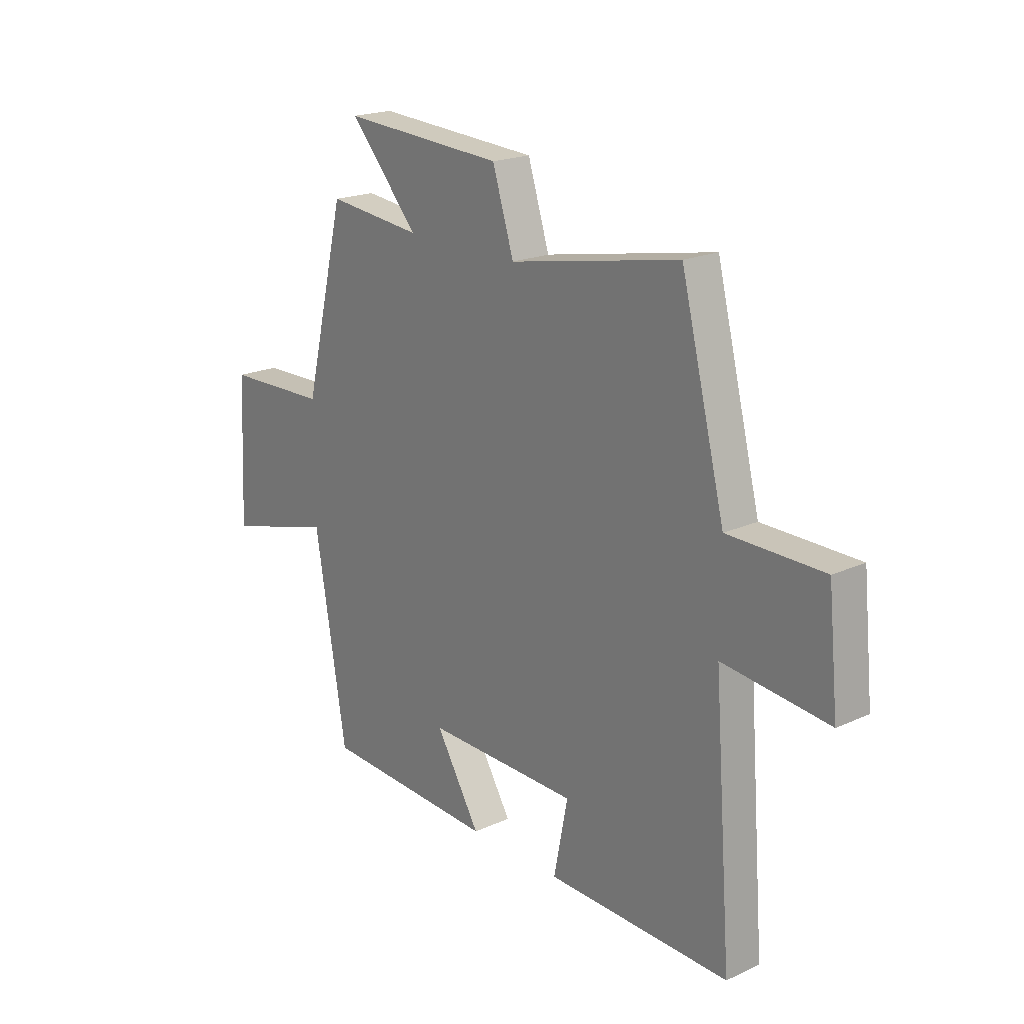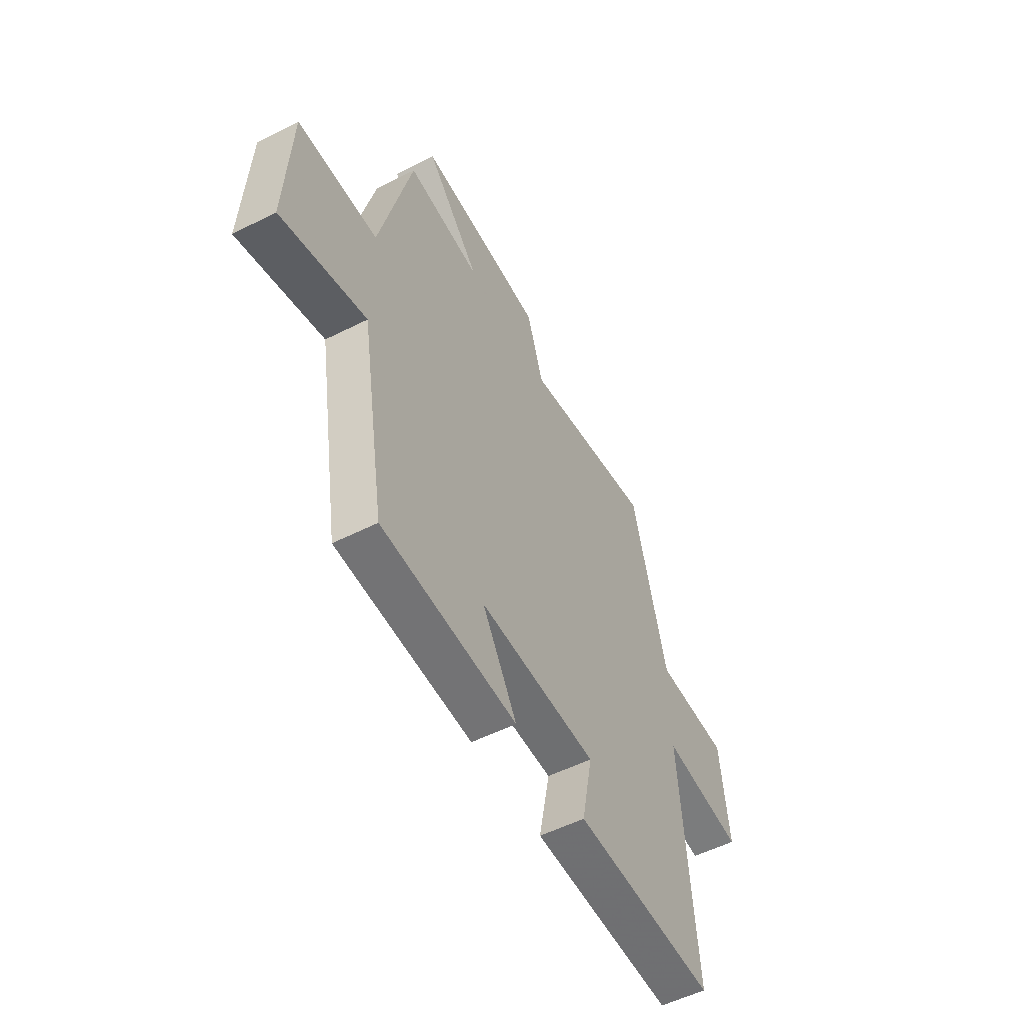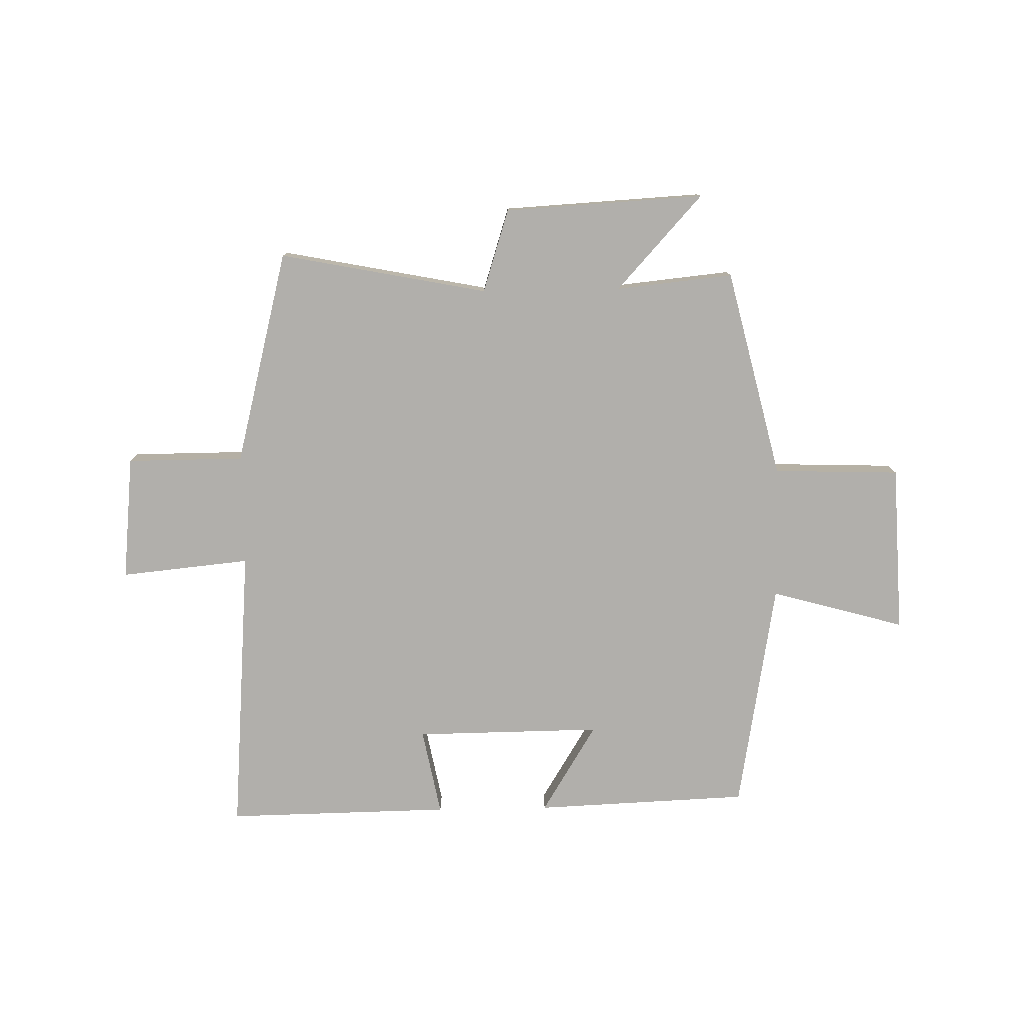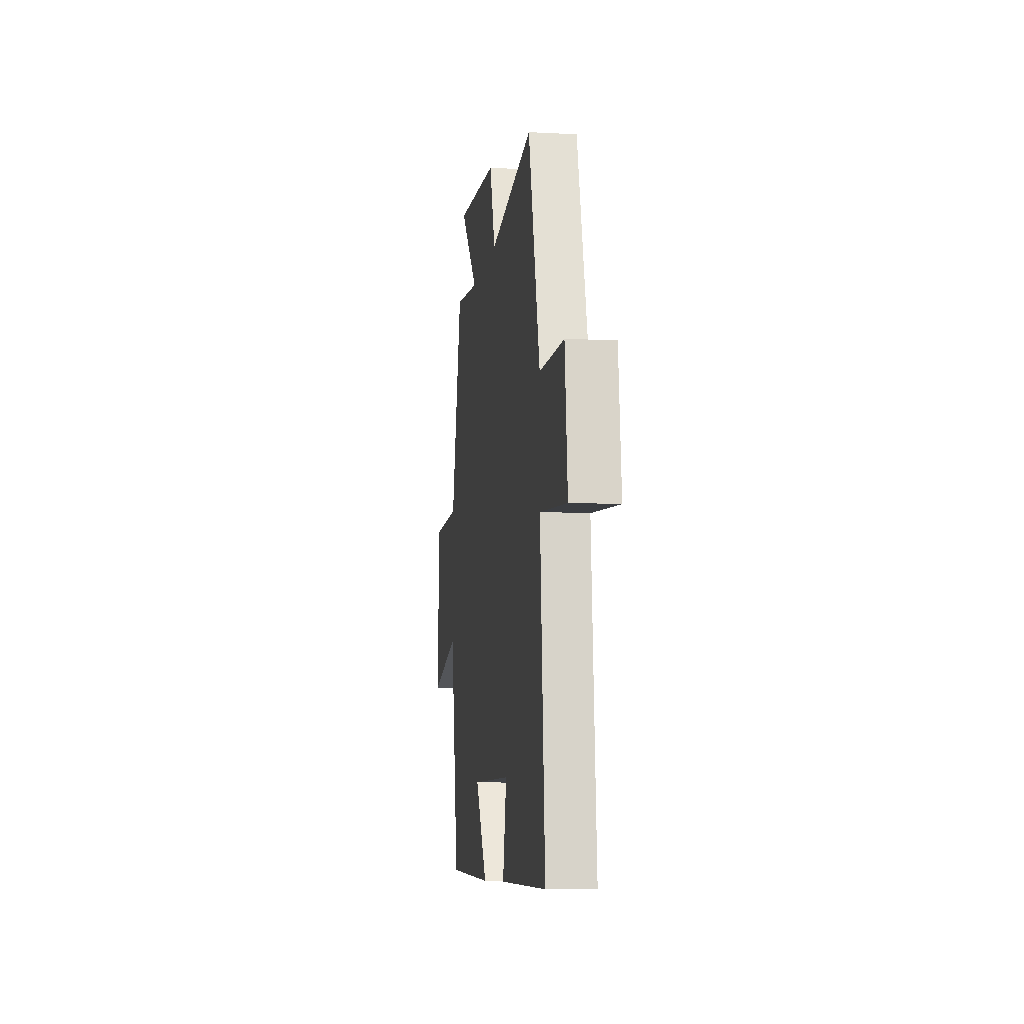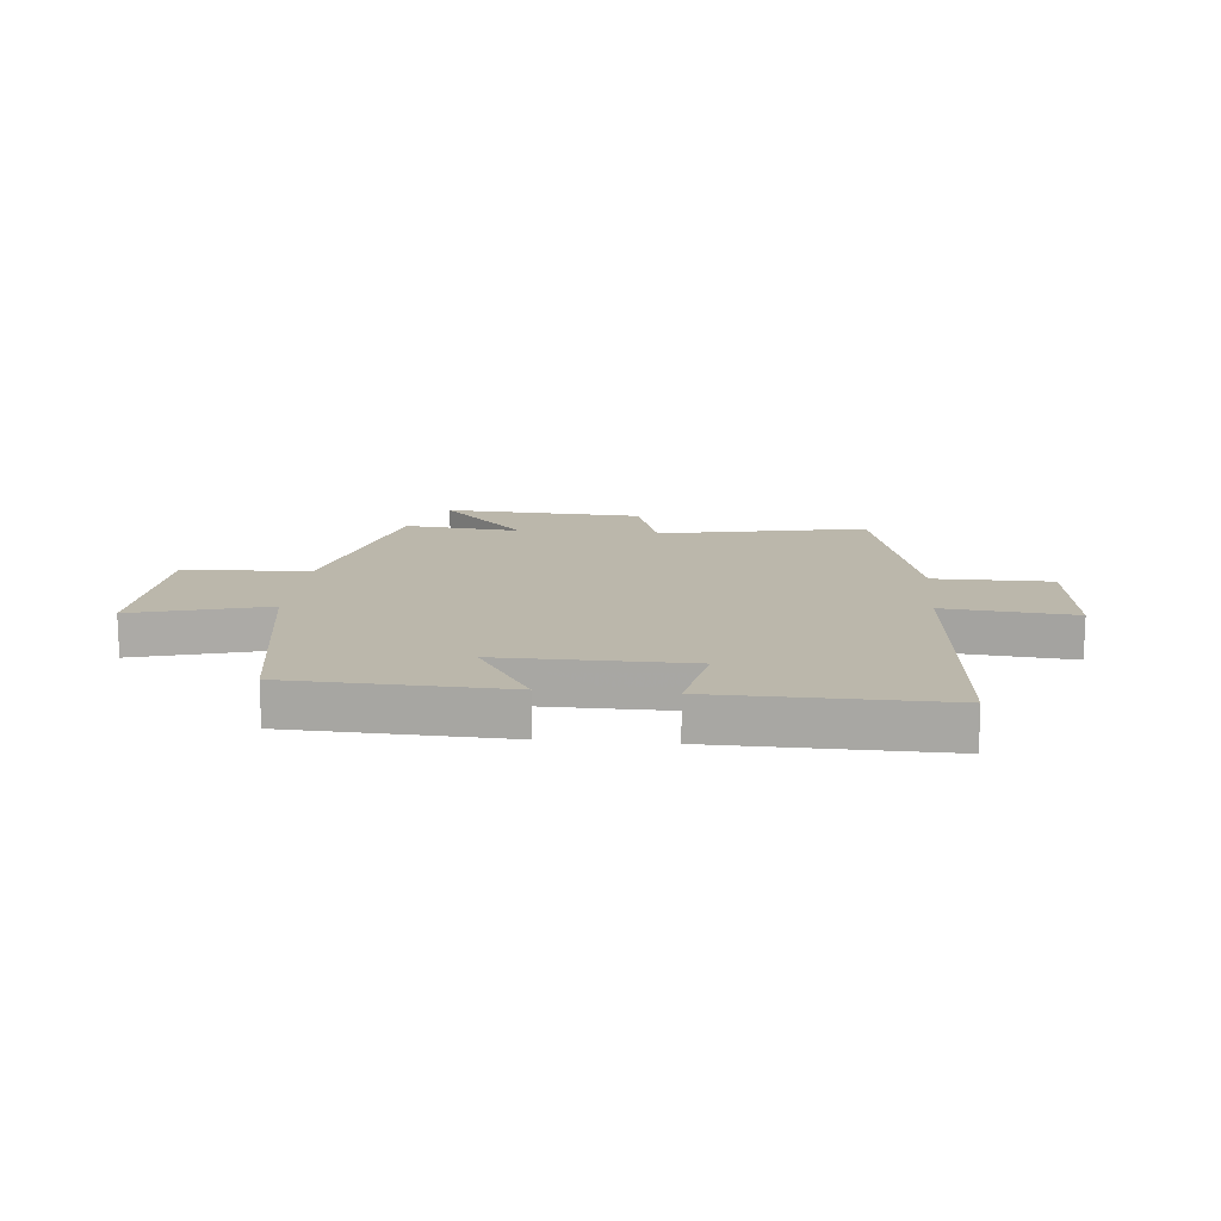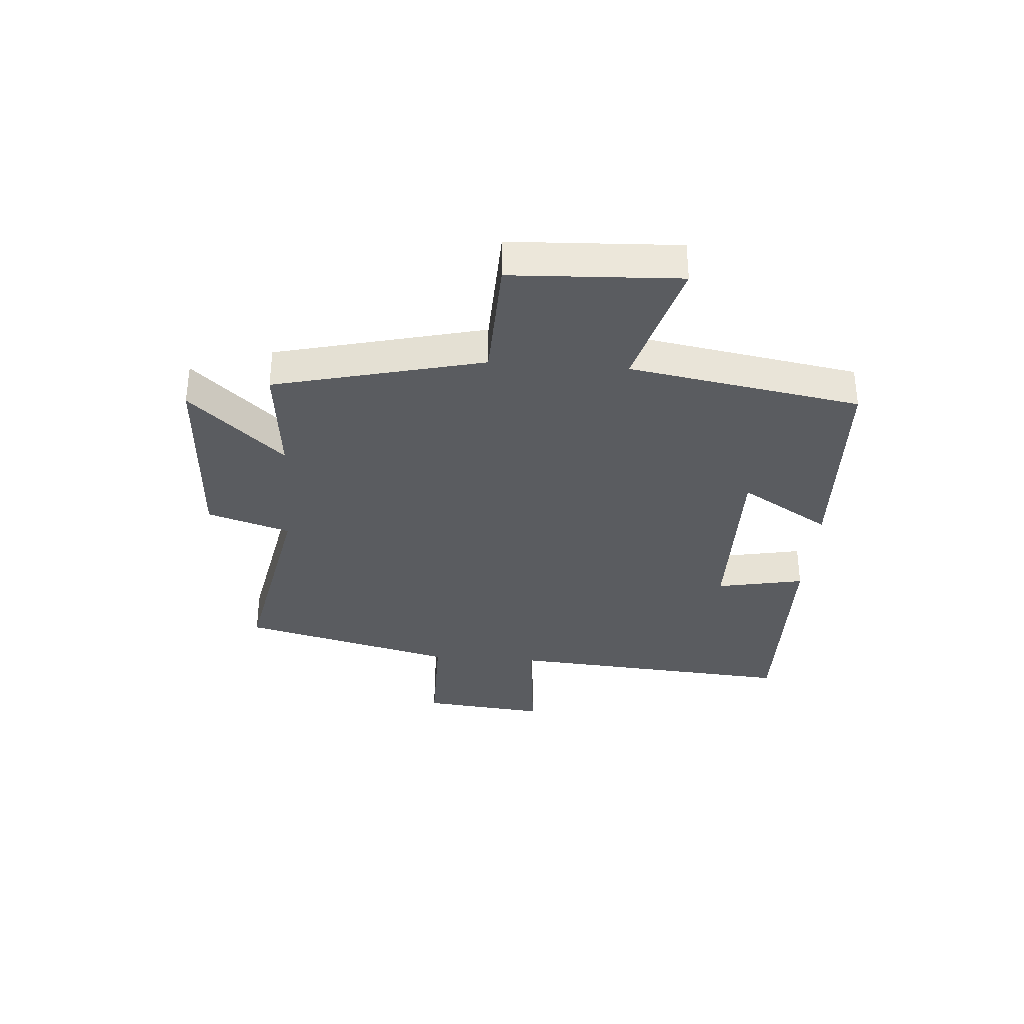
<metadata>
{"format":"obj","ext":"obj","renderer":"f3d","projection":"perspective","resolution":1024,"background":"white","views":[{"elev":20.0,"azim":-129.8,"up":"+Z"},{"elev":-53.9,"azim":118.3,"up":"+Z"},{"elev":-78.1,"azim":1.0,"up":"+Y"},{"elev":-8.8,"azim":-98.3,"up":"+Z"},{"elev":14.2,"azim":-174.7,"up":"+Y"},{"elev":-33.8,"azim":85.7,"up":"+Y"}]}
</metadata>
<code>
v -0.539 0.07 -0.507
v -0.5 0.07 0.001
v -0.727 0.07 -0.022
v -0.705 0.07 0.196
v -0.5 0.07 0.197
v -0.405 0.07 0.571
v -0.04 0.07 0.5
v 0.006 0.07 0.645
v 0.356 0.07 0.665
v 0.206 0.07 0.5
v 0.411 0.07 0.521
v 0.5 0.07 0.156
v 0.721 0.07 0.149
v 0.735 0.07 -0.145
v 0.5 0.07 -0.08
v 0.432 0.07 -0.484
v 0.057 0.07 -0.5
v 0.153 0.07 -0.343
v -0.175 0.07 -0.347
v -0.145 0.07 -0.5
v -0.539 0 -0.507
v -0.5 0 0.001
v -0.727 0 -0.022
v -0.705 0 0.196
v -0.5 0 0.197
v -0.405 0 0.571
v -0.04 0 0.5
v 0.006 0 0.645
v 0.356 0 0.665
v 0.206 0 0.5
v 0.411 0 0.521
v 0.5 0 0.156
v 0.721 0 0.149
v 0.735 0 -0.145
v 0.5 0 -0.08
v 0.432 0 -0.484
v 0.057 0 -0.5
v 0.153 0 -0.343
v -0.175 0 -0.347
v -0.145 0 -0.5
f 19 20 1 2
f 18 19 2
f 15 16 17 18
f 15 18 2
f 12 13 14 15
f 10 11 12 15
f 10 15 2
f 7 8 9 10
f 7 10 2 3
f 5 6 7
f 5 7 3
f 3 4 5
f 22 21 40 39
f 22 39 38
f 38 37 36 35
f 22 38 35
f 35 34 33 32
f 35 32 31 30
f 22 35 30
f 30 29 28 27
f 23 22 30 27
f 27 26 25
f 23 27 25
f 25 24 23
f 1 21 22 2
f 2 22 23 3
f 3 23 24 4
f 4 24 25 5
f 5 25 26 6
f 6 26 27 7
f 7 27 28 8
f 8 28 29 9
f 9 29 30 10
f 10 30 31 11
f 11 31 32 12
f 12 32 33 13
f 13 33 34 14
f 14 34 35 15
f 15 35 36 16
f 16 36 37 17
f 17 37 38 18
f 18 38 39 19
f 19 39 40 20
f 20 40 21 1

</code>
